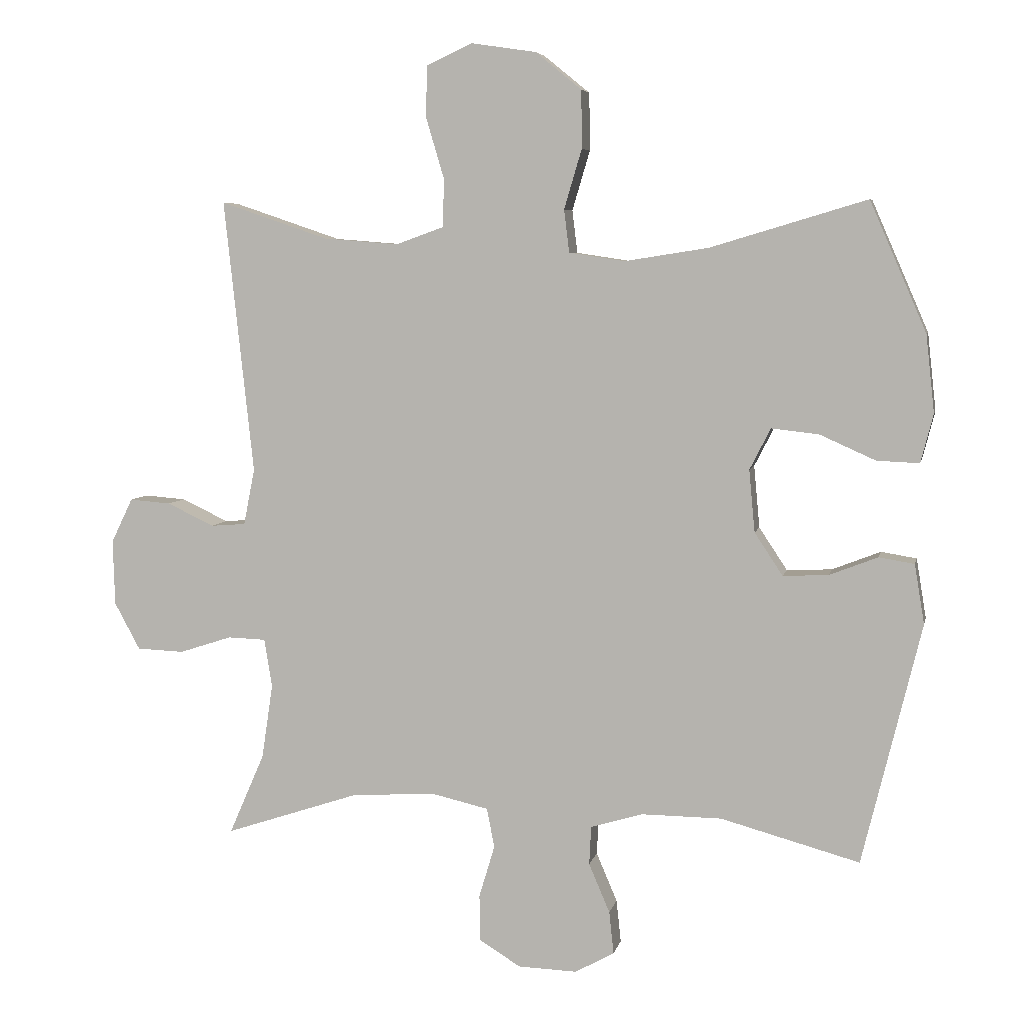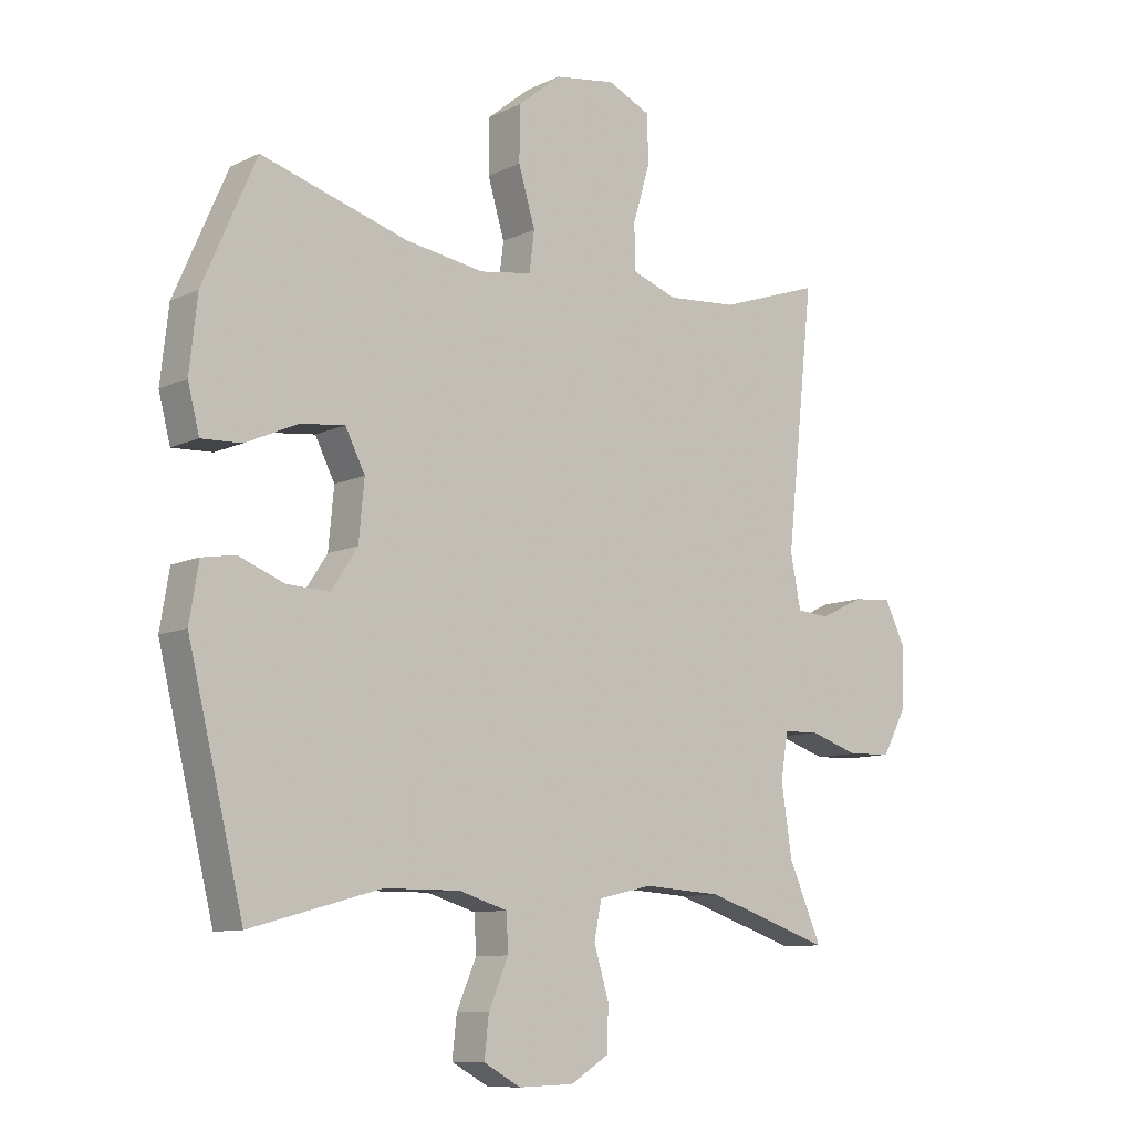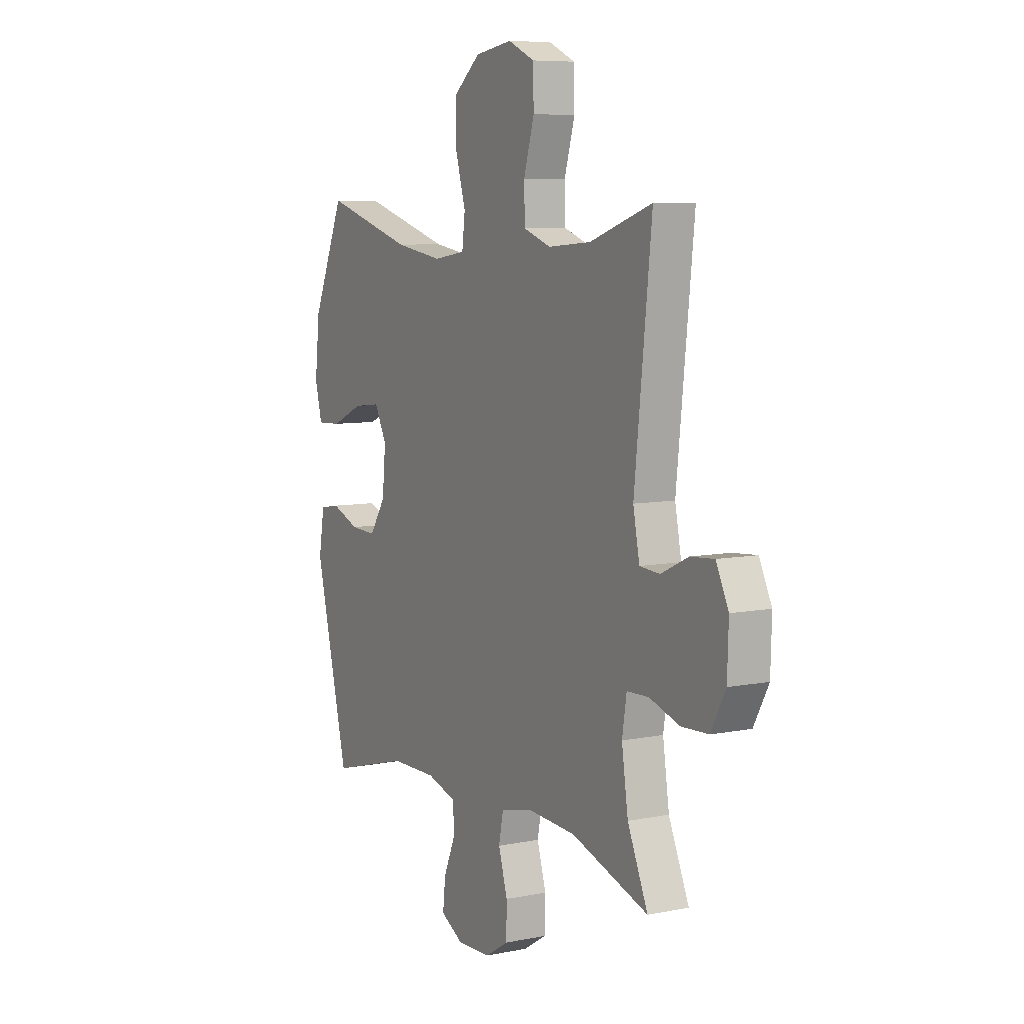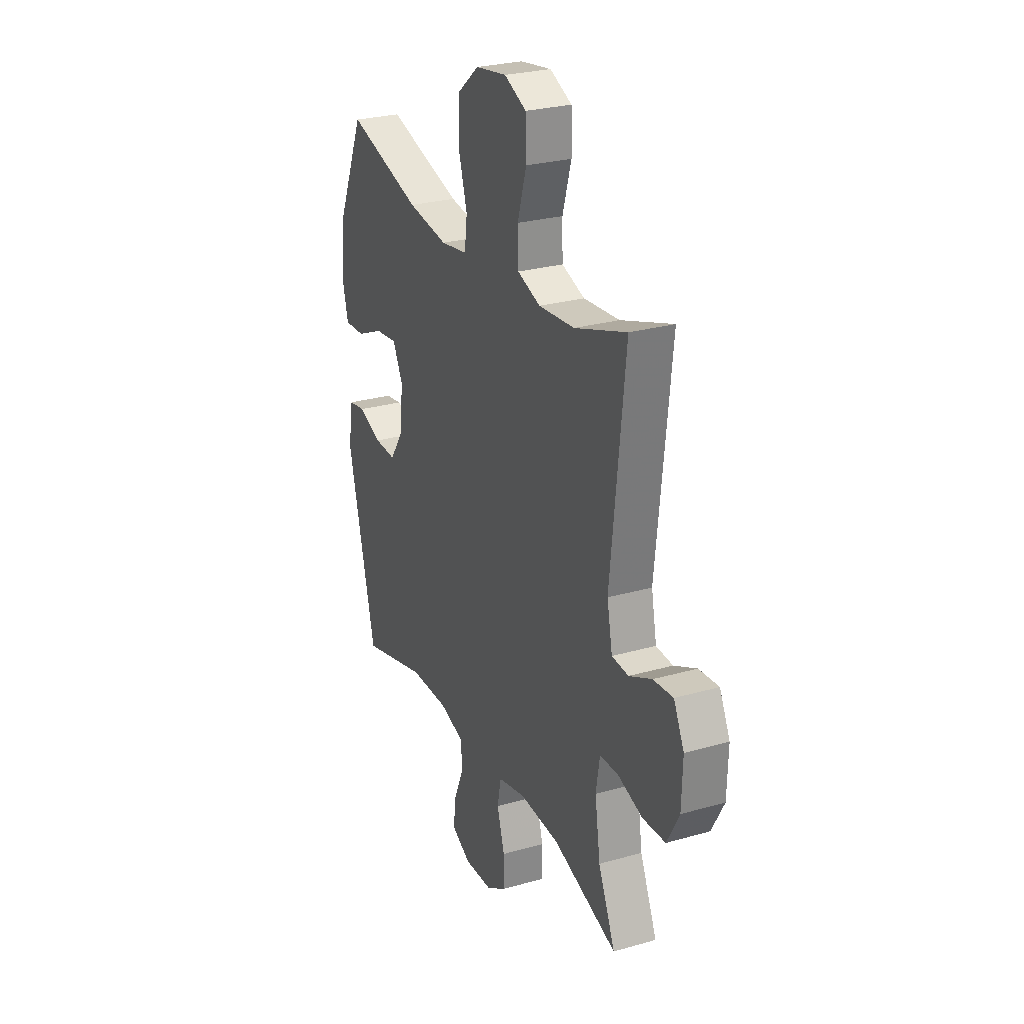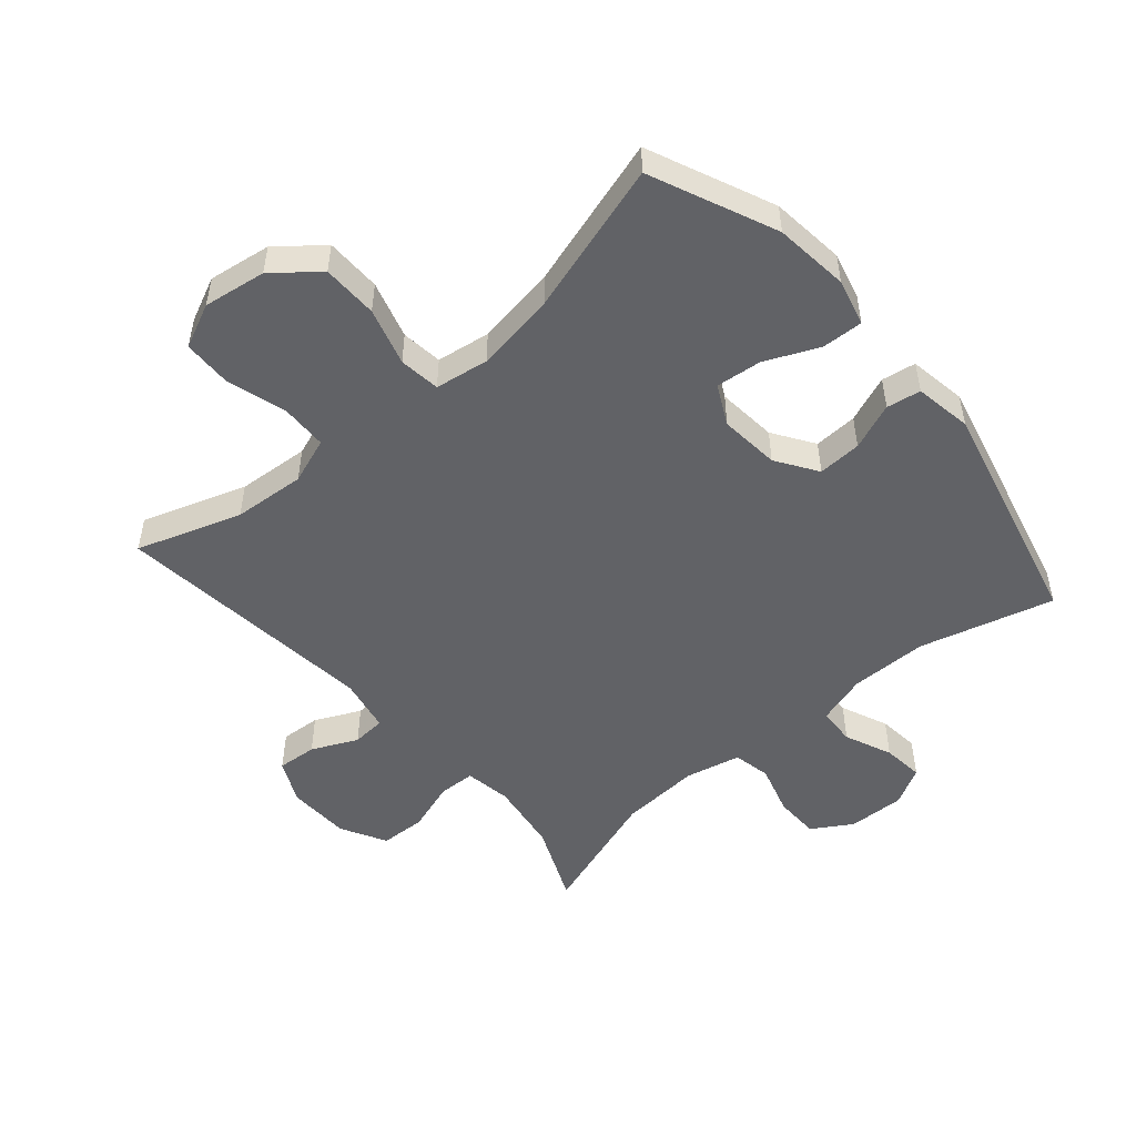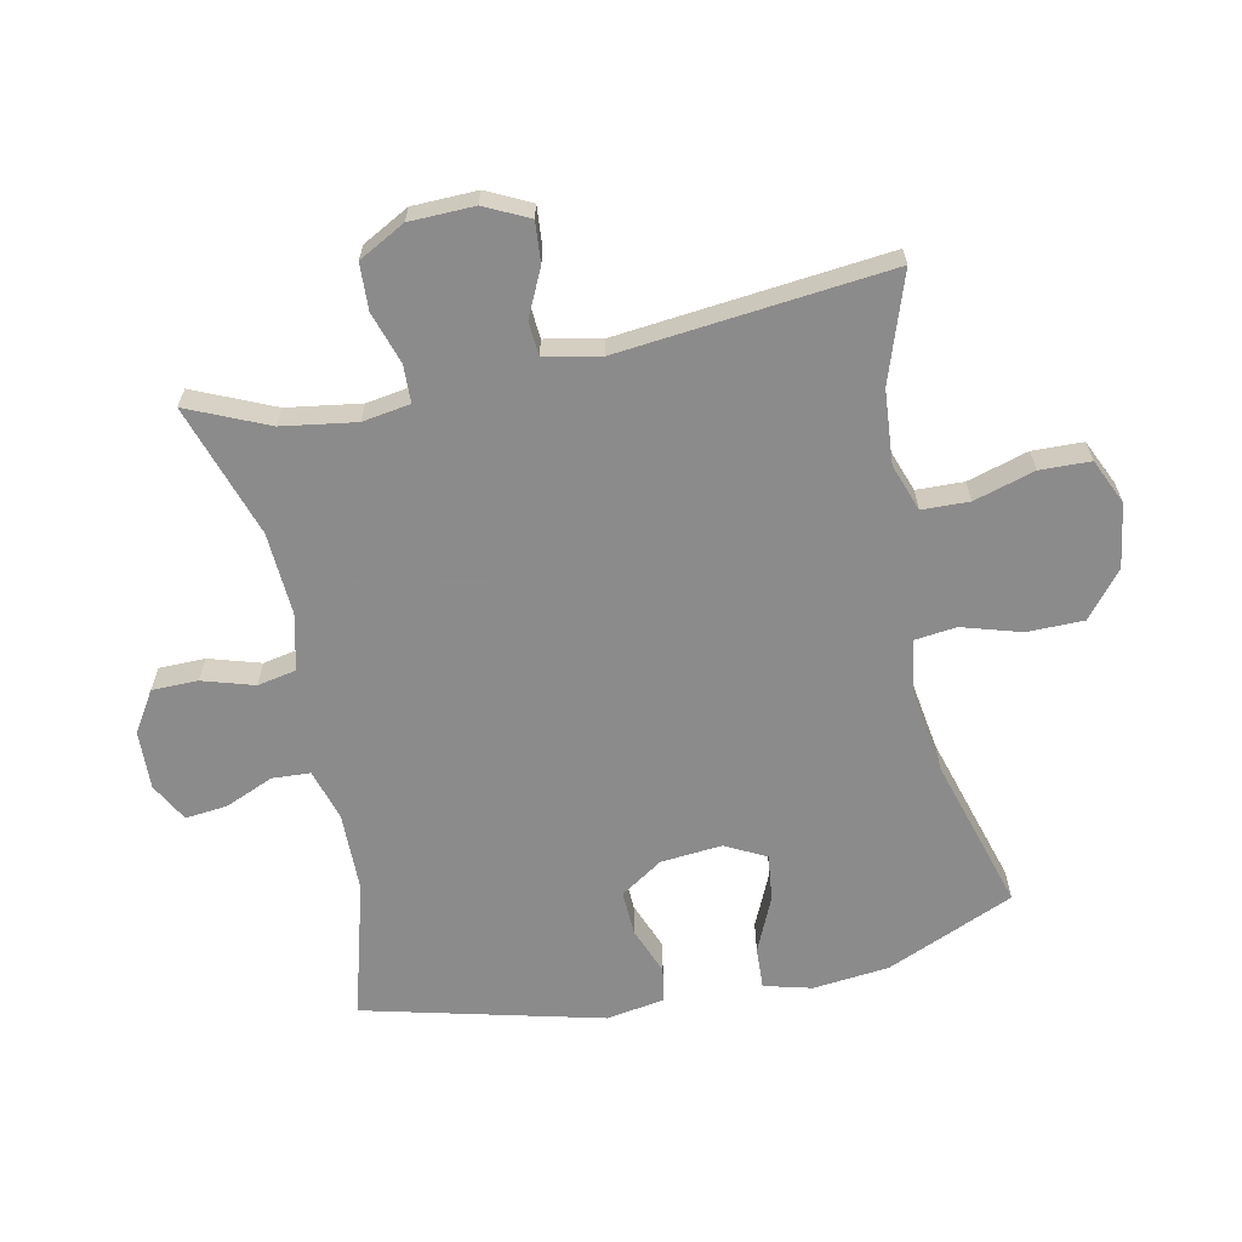
<metadata>
{"format":"obj","ext":"obj","renderer":"f3d","projection":"perspective","resolution":1024,"background":"white","views":[{"elev":5.9,"azim":11.8,"up":"+Z"},{"elev":-9.8,"azim":140.4,"up":"+Z"},{"elev":7.6,"azim":-119.4,"up":"+Z"},{"elev":26.8,"azim":-114.0,"up":"+Z"},{"elev":-50.7,"azim":40.8,"up":"+Y"},{"elev":-64.0,"azim":-78.4,"up":"+Y"}]}
</metadata>
<code>
v -0.5 0.07 0.5
v -0.335 0.07 0.444
v -0.221 0.07 0.435
v -0.148 0.07 0.461
v -0.146 0.07 0.534
v -0.174 0.07 0.628
v -0.172 0.07 0.706
v -0.102 0.07 0.738
v -0.003 0.07 0.723
v 0.067 0.07 0.666
v 0.068 0.07 0.578
v 0.041 0.07 0.487
v 0.049 0.07 0.422
v 0.134 0.07 0.409
v 0.262 0.07 0.429
v 0.5 0.07 0.5
v 0.586 0.07 0.302
v 0.599 0.07 0.184
v 0.58 0.07 0.11
v 0.515 0.07 0.113
v 0.43 0.07 0.151
v 0.358 0.07 0.159
v 0.326 0.07 0.096
v 0.335 0.07 0.001
v 0.378 0.07 -0.064
v 0.447 0.07 -0.061
v 0.521 0.07 -0.032
v 0.575 0.07 -0.041
v 0.59 0.07 -0.132
v 0.5 0.07 -0.5
v 0.288 0.07 -0.442
v 0.165 0.07 -0.441
v 0.086 0.07 -0.465
v 0.083 0.07 -0.524
v 0.115 0.07 -0.599
v 0.122 0.07 -0.664
v 0.062 0.07 -0.697
v -0.028 0.07 -0.694
v -0.091 0.07 -0.655
v -0.092 0.07 -0.584
v -0.068 0.07 -0.504
v -0.08 0.07 -0.444
v -0.167 0.07 -0.424
v -0.295 0.07 -0.432
v -0.5 0.07 -0.5
v -0.446 0.07 -0.376
v -0.429 0.07 -0.262
v -0.441 0.07 -0.188
v -0.499 0.07 -0.186
v -0.579 0.07 -0.212
v -0.651 0.07 -0.209
v -0.69 0.07 -0.137
v -0.693 0.07 -0.037
v -0.66 0.07 0.031
v -0.597 0.07 0.026
v -0.525 0.07 -0.008
v -0.472 0.07 -0.004
v -0.455 0.07 0.082
v -0.5 0 0.5
v -0.335 0 0.444
v -0.221 0 0.435
v -0.148 0 0.461
v -0.146 0 0.534
v -0.174 0 0.628
v -0.172 0 0.706
v -0.102 0 0.738
v -0.003 0 0.723
v 0.067 0 0.666
v 0.068 0 0.578
v 0.041 0 0.487
v 0.049 0 0.422
v 0.134 0 0.409
v 0.262 0 0.429
v 0.5 0 0.5
v 0.586 0 0.302
v 0.599 0 0.184
v 0.58 0 0.11
v 0.515 0 0.113
v 0.43 0 0.151
v 0.358 0 0.159
v 0.326 0 0.096
v 0.335 0 0.001
v 0.378 0 -0.064
v 0.447 0 -0.061
v 0.521 0 -0.032
v 0.575 0 -0.041
v 0.59 0 -0.132
v 0.5 0 -0.5
v 0.288 0 -0.442
v 0.165 0 -0.441
v 0.086 0 -0.465
v 0.083 0 -0.524
v 0.115 0 -0.599
v 0.122 0 -0.664
v 0.062 0 -0.697
v -0.028 0 -0.694
v -0.091 0 -0.655
v -0.092 0 -0.584
v -0.068 0 -0.504
v -0.08 0 -0.444
v -0.167 0 -0.424
v -0.295 0 -0.432
v -0.5 0 -0.5
v -0.446 0 -0.376
v -0.429 0 -0.262
v -0.441 0 -0.188
v -0.499 0 -0.186
v -0.579 0 -0.212
v -0.651 0 -0.209
v -0.69 0 -0.137
v -0.693 0 -0.037
v -0.66 0 0.031
v -0.597 0 0.026
v -0.525 0 -0.008
v -0.472 0 -0.004
v -0.455 0 0.082
f 53 54 55 56
f 53 56 57
f 52 53 57
f 49 50 51 52
f 48 49 52 57
f 44 45 46
f 43 44 46 47
f 42 43 47 48
f 38 39 40 41
f 38 41 42
f 37 38 42
f 34 35 36 37
f 33 34 37 42
f 32 33 42 48
f 28 29 30 31
f 26 27 28 31
f 25 26 31 32
f 24 25 32 48
f 18 19 20 21
f 18 21 22
f 15 16 17 18
f 14 15 18 22
f 13 14 22 23
f 9 10 11 12
f 9 12 13
f 8 9 13
f 5 6 7 8
f 4 5 8 13
f 3 4 13 23
f 58 1 2
f 24 48 57 58
f 23 24 58
f 2 3 23 58
f 114 113 112 111
f 115 114 111
f 115 111 110
f 110 109 108 107
f 115 110 107 106
f 104 103 102
f 105 104 102 101
f 106 105 101 100
f 99 98 97 96
f 100 99 96
f 100 96 95
f 95 94 93 92
f 100 95 92 91
f 106 100 91 90
f 89 88 87 86
f 89 86 85 84
f 90 89 84 83
f 106 90 83 82
f 79 78 77 76
f 80 79 76
f 76 75 74 73
f 80 76 73 72
f 81 80 72 71
f 70 69 68 67
f 71 70 67
f 71 67 66
f 66 65 64 63
f 71 66 63 62
f 81 71 62 61
f 60 59 116
f 116 115 106 82
f 116 82 81
f 116 81 61 60
f 1 59 60 2
f 2 60 61 3
f 3 61 62 4
f 4 62 63 5
f 5 63 64 6
f 6 64 65 7
f 7 65 66 8
f 8 66 67 9
f 9 67 68 10
f 10 68 69 11
f 11 69 70 12
f 12 70 71 13
f 13 71 72 14
f 14 72 73 15
f 15 73 74 16
f 16 74 75 17
f 17 75 76 18
f 18 76 77 19
f 19 77 78 20
f 20 78 79 21
f 21 79 80 22
f 22 80 81 23
f 23 81 82 24
f 24 82 83 25
f 25 83 84 26
f 26 84 85 27
f 27 85 86 28
f 28 86 87 29
f 29 87 88 30
f 30 88 89 31
f 31 89 90 32
f 32 90 91 33
f 33 91 92 34
f 34 92 93 35
f 35 93 94 36
f 36 94 95 37
f 37 95 96 38
f 38 96 97 39
f 39 97 98 40
f 40 98 99 41
f 41 99 100 42
f 42 100 101 43
f 43 101 102 44
f 44 102 103 45
f 45 103 104 46
f 46 104 105 47
f 47 105 106 48
f 48 106 107 49
f 49 107 108 50
f 50 108 109 51
f 51 109 110 52
f 52 110 111 53
f 53 111 112 54
f 54 112 113 55
f 55 113 114 56
f 56 114 115 57
f 57 115 116 58
f 58 116 59 1

</code>
